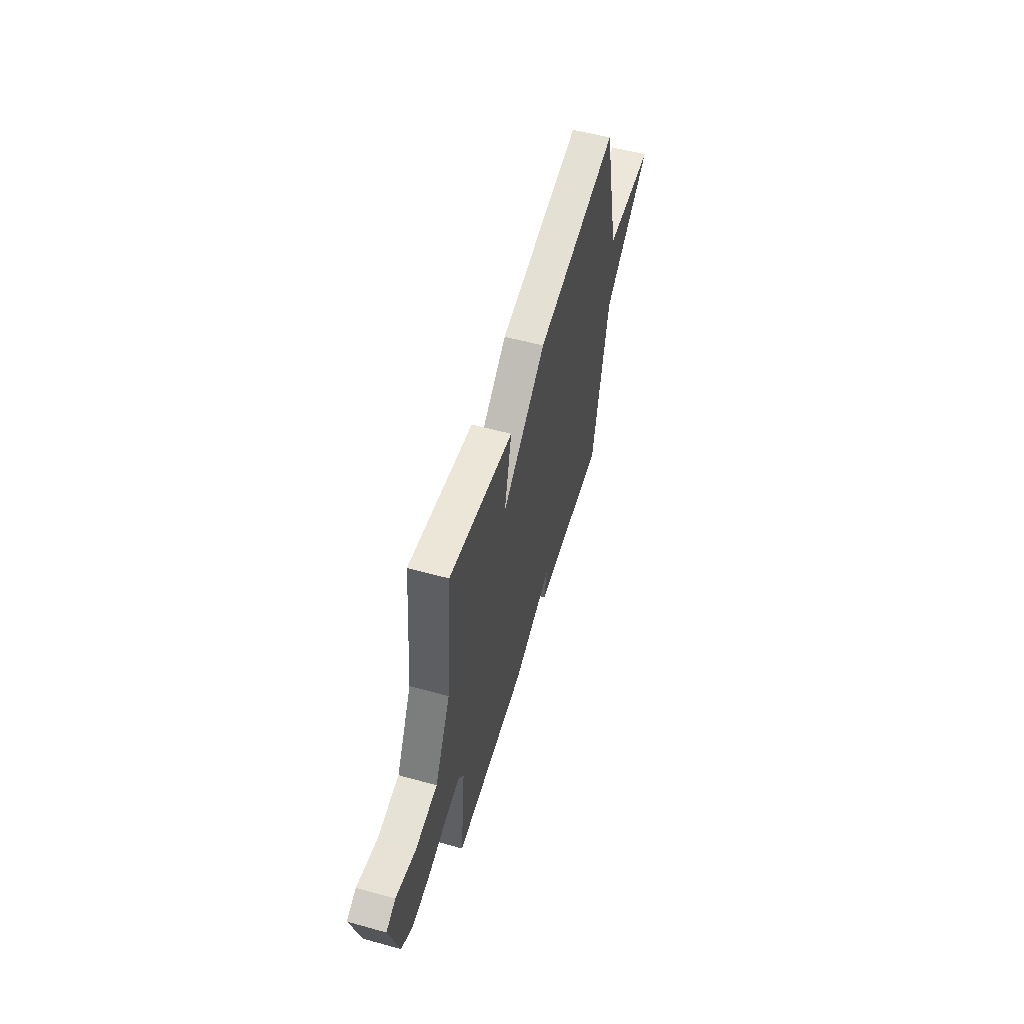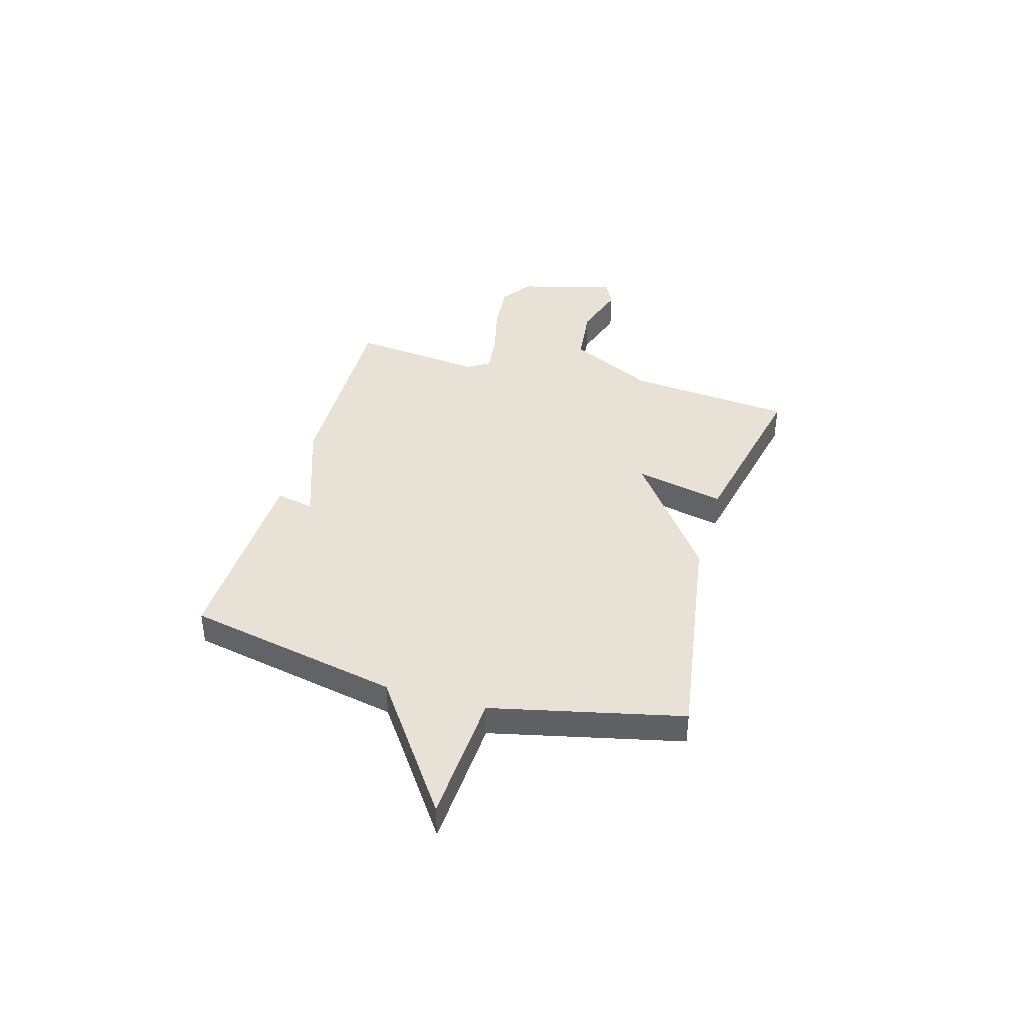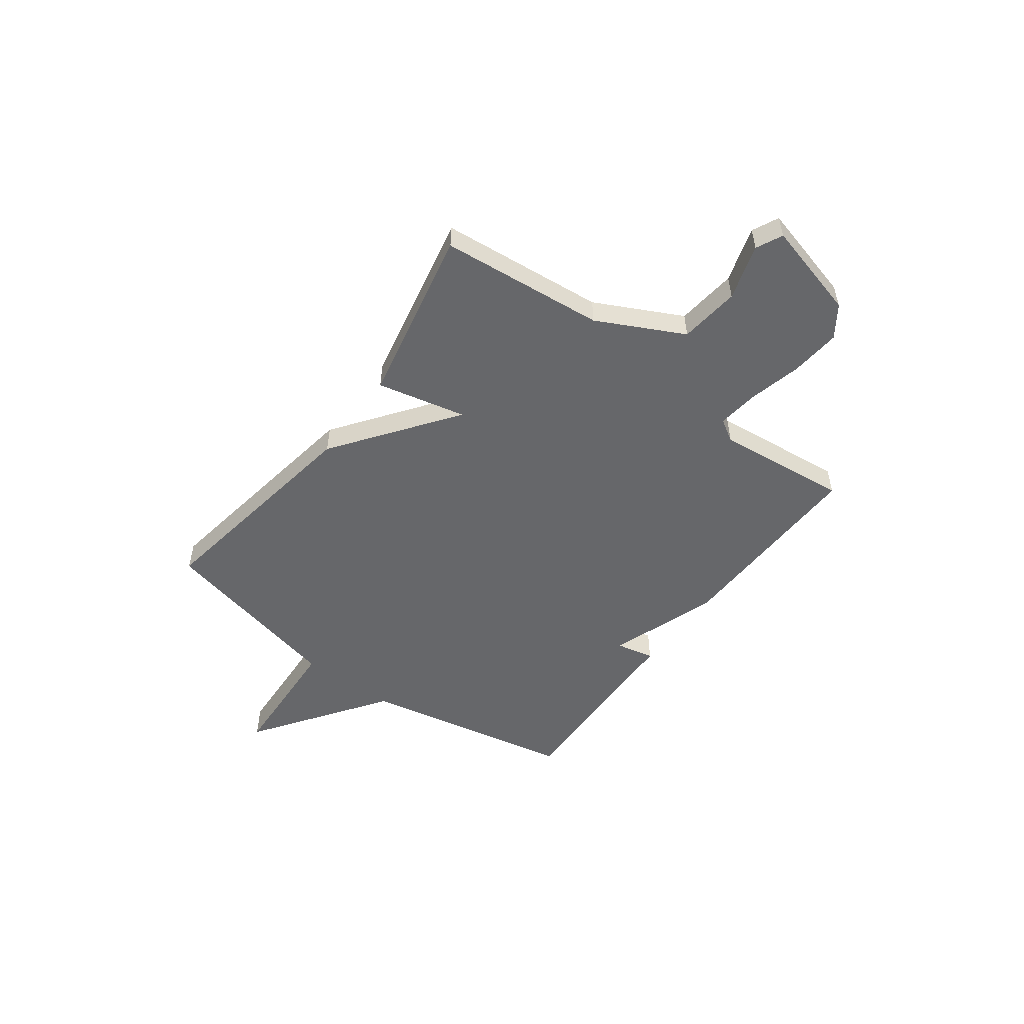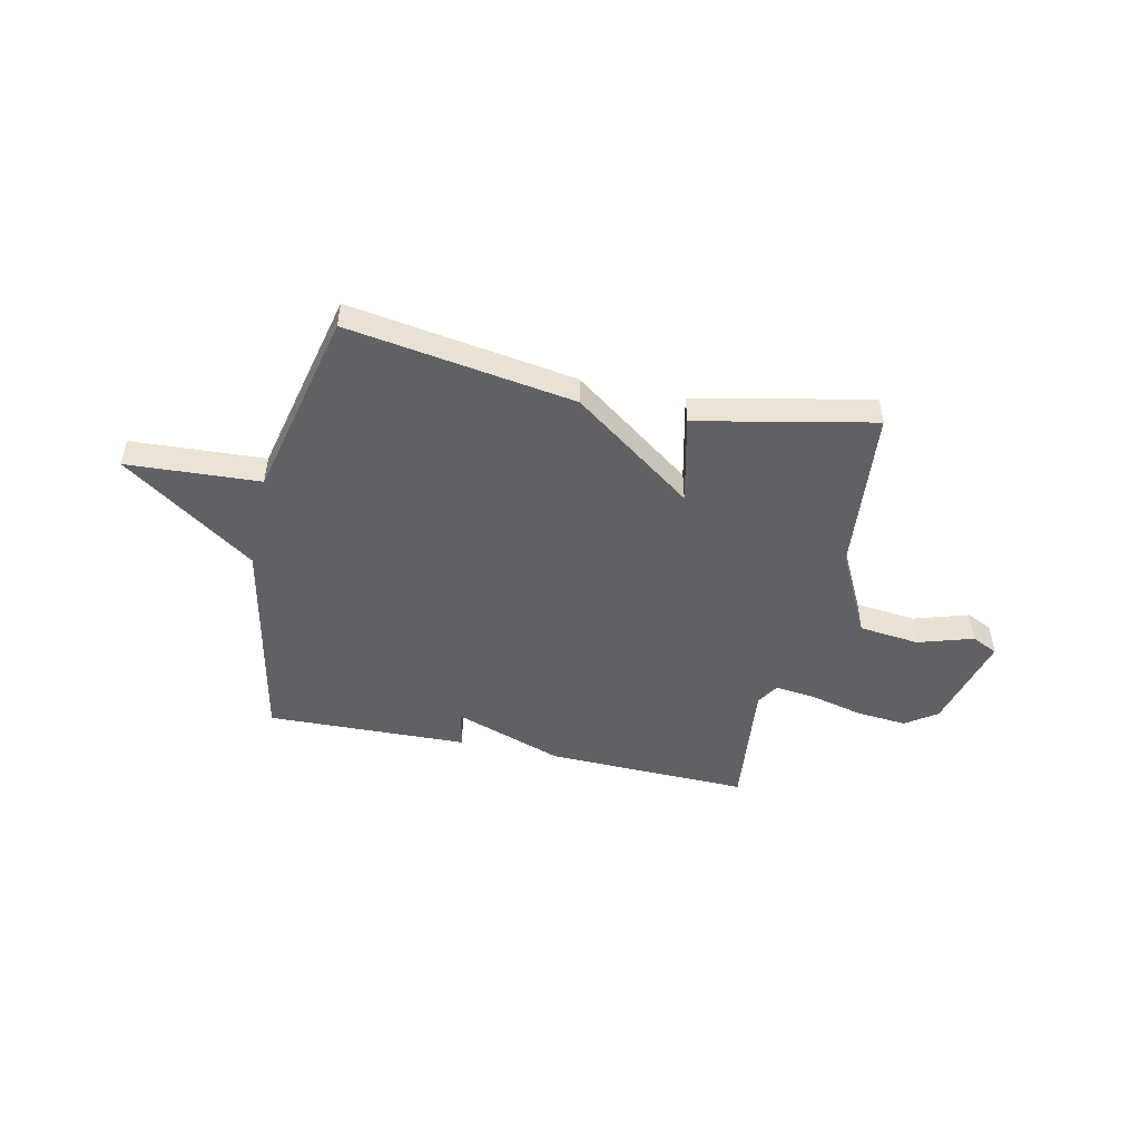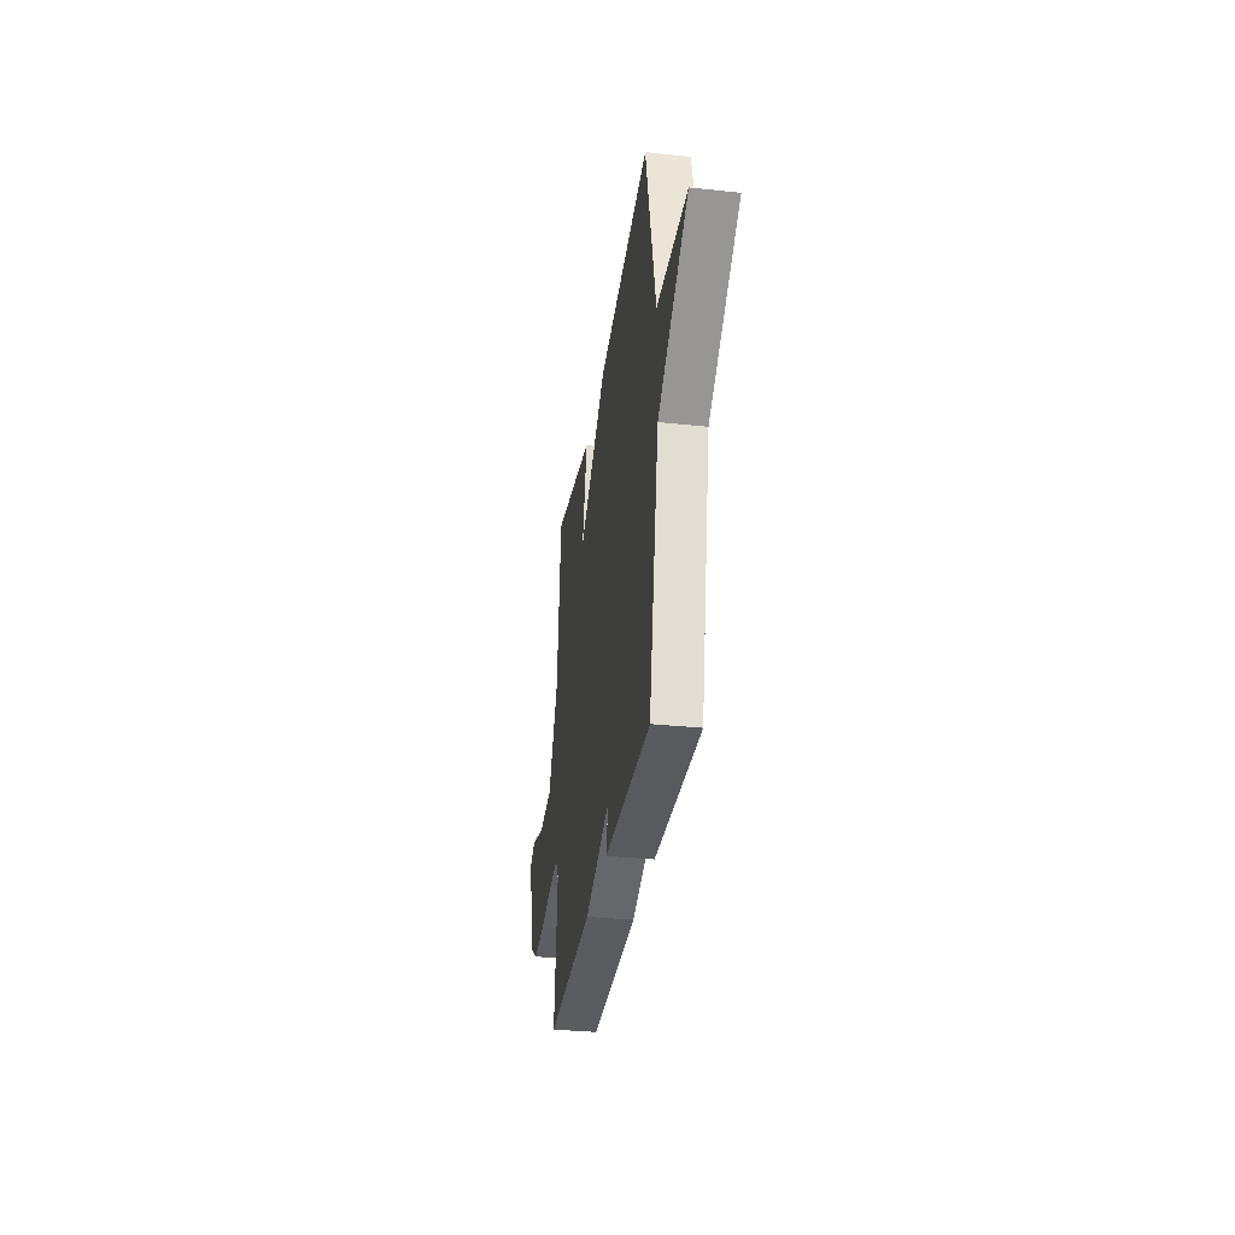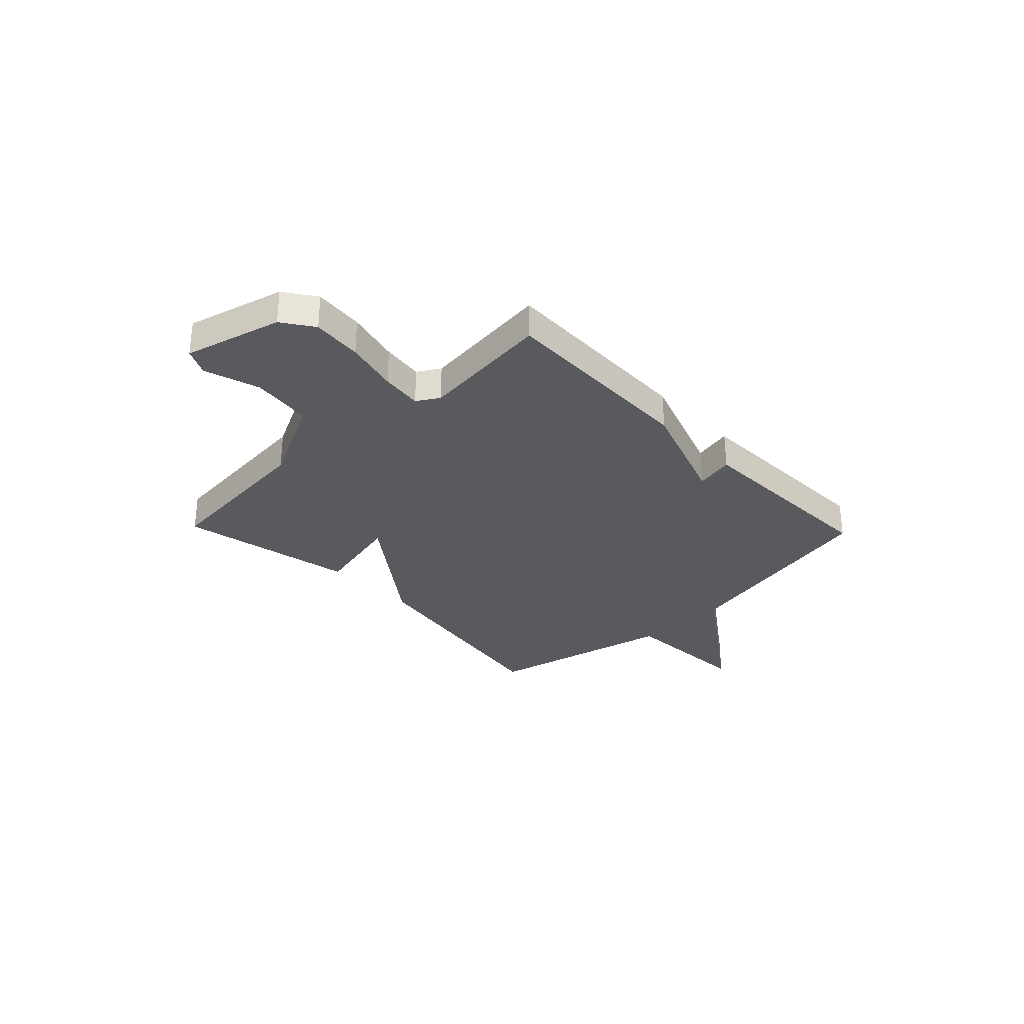
<metadata>
{"format":"obj","ext":"obj","renderer":"f3d","projection":"perspective","resolution":1024,"background":"white","views":[{"elev":55.8,"azim":106.2,"up":"+Z"},{"elev":40.1,"azim":-73.9,"up":"+Y"},{"elev":-52.2,"azim":53.5,"up":"+Y"},{"elev":-48.6,"azim":-12.2,"up":"+Y"},{"elev":-32.7,"azim":-98.4,"up":"+Z"},{"elev":-31.0,"azim":133.8,"up":"+Y"}]}
</metadata>
<code>
v -0.5 0.07 0.5
v -0.05 0.07 0.428
v 0.19 0.07 0.251
v 0.15 0.07 0.428
v 0.5 0.07 0.5
v 0.531 0.07 0.173
v 0.617 0.07 0.002
v 0.737 0.07 -0.012
v 0.847 0.07 0.022
v 0.899 0.07 -0.003
v 0.848 0.07 -0.196
v 0.786 0.07 -0.239
v 0.687 0.07 -0.23
v 0.581 0.07 -0.204
v 0.499 0.07 -0.194
v 0.472 0.07 -0.238
v 0.5 0.07 -0.5
v 0.098 0.07 -0.489
v -0.118 0.07 -0.413
v -0.102 0.07 -0.489
v -0.5 0.07 -0.5
v -0.586 0.07 -0.076
v -0.85 0.07 0.11
v -0.586 0.07 0.124
v -0.5 0 0.5
v -0.05 0 0.428
v 0.19 0 0.251
v 0.15 0 0.428
v 0.5 0 0.5
v 0.531 0 0.173
v 0.617 0 0.002
v 0.737 0 -0.012
v 0.847 0 0.022
v 0.899 0 -0.003
v 0.848 0 -0.196
v 0.786 0 -0.239
v 0.687 0 -0.23
v 0.581 0 -0.204
v 0.499 0 -0.194
v 0.472 0 -0.238
v 0.5 0 -0.5
v 0.098 0 -0.489
v -0.118 0 -0.413
v -0.102 0 -0.489
v -0.5 0 -0.5
v -0.586 0 -0.076
v -0.85 0 0.11
v -0.586 0 0.124
f 22 23 24
f 22 24 1
f 21 22 1
f 20 21 1
f 19 20 1
f 1 2 3
f 19 1 3
f 18 19 3
f 17 18 3
f 16 17 3
f 4 5 6
f 3 4 6
f 16 3 6
f 15 16 6
f 14 15 6 7
f 12 13 14
f 11 12 14
f 10 11 14
f 9 10 14
f 8 9 14
f 7 8 14
f 48 47 46
f 25 48 46
f 25 46 45
f 25 45 44
f 25 44 43
f 27 26 25
f 27 25 43
f 27 43 42
f 27 42 41
f 27 41 40
f 30 29 28
f 30 28 27
f 30 27 40
f 30 40 39
f 31 30 39 38
f 38 37 36
f 38 36 35
f 38 35 34
f 38 34 33
f 38 33 32
f 38 32 31
f 1 25 26 2
f 2 26 27 3
f 3 27 28 4
f 4 28 29 5
f 5 29 30 6
f 6 30 31 7
f 7 31 32 8
f 8 32 33 9
f 9 33 34 10
f 10 34 35 11
f 11 35 36 12
f 12 36 37 13
f 13 37 38 14
f 14 38 39 15
f 15 39 40 16
f 16 40 41 17
f 17 41 42 18
f 18 42 43 19
f 19 43 44 20
f 20 44 45 21
f 21 45 46 22
f 22 46 47 23
f 23 47 48 24
f 24 48 25 1

</code>
